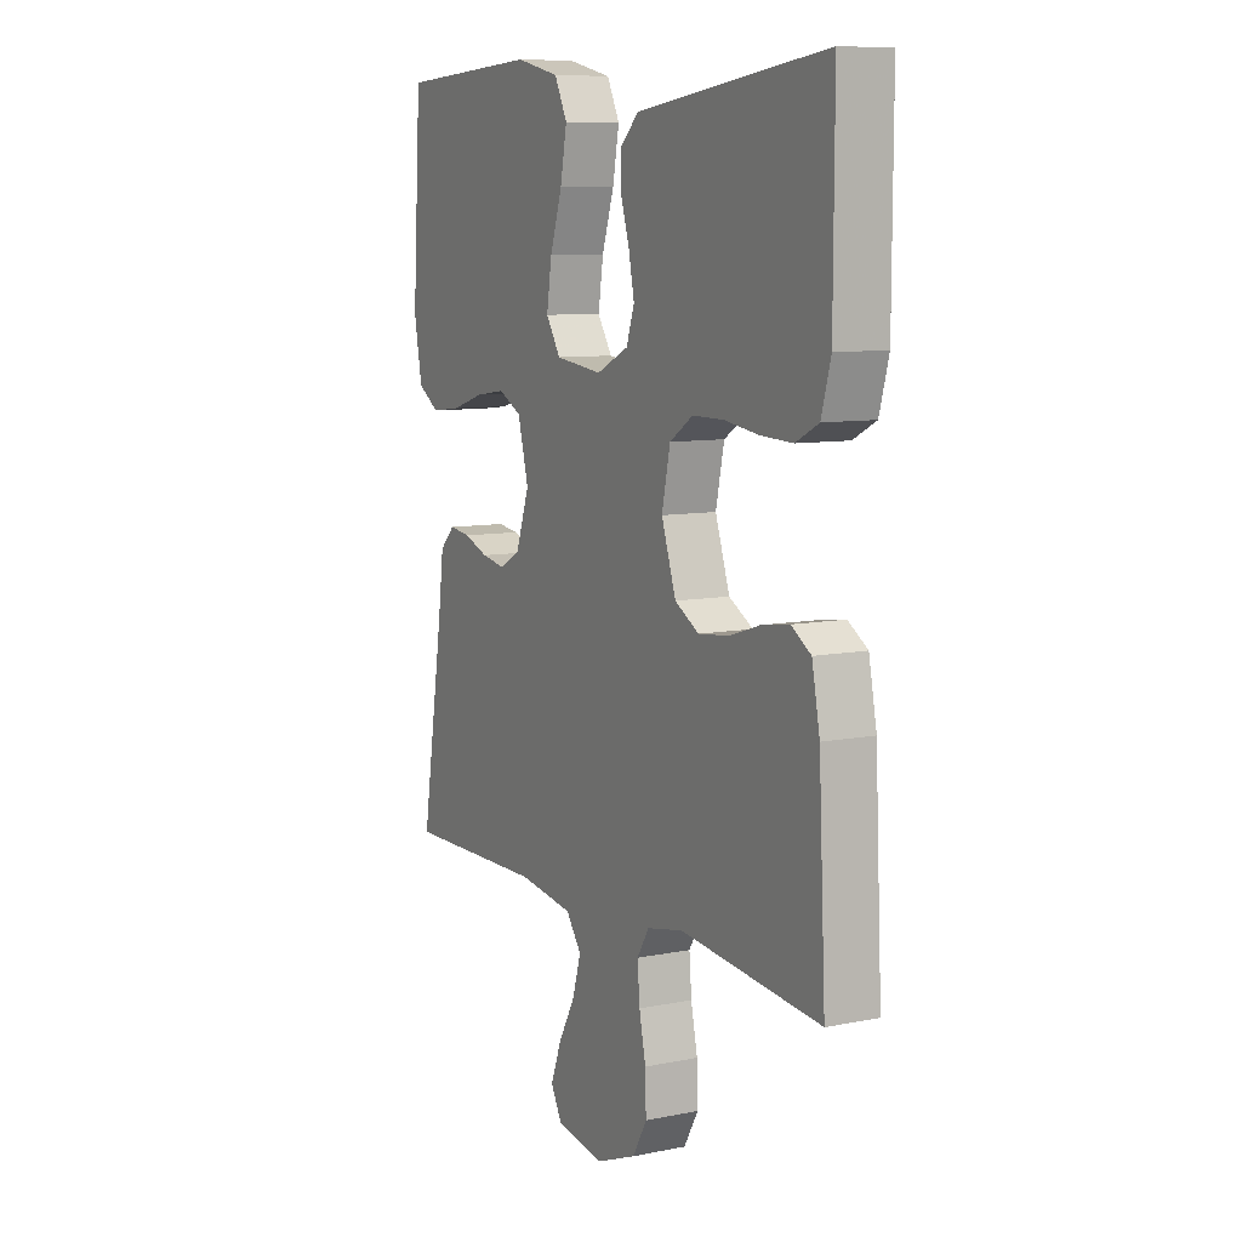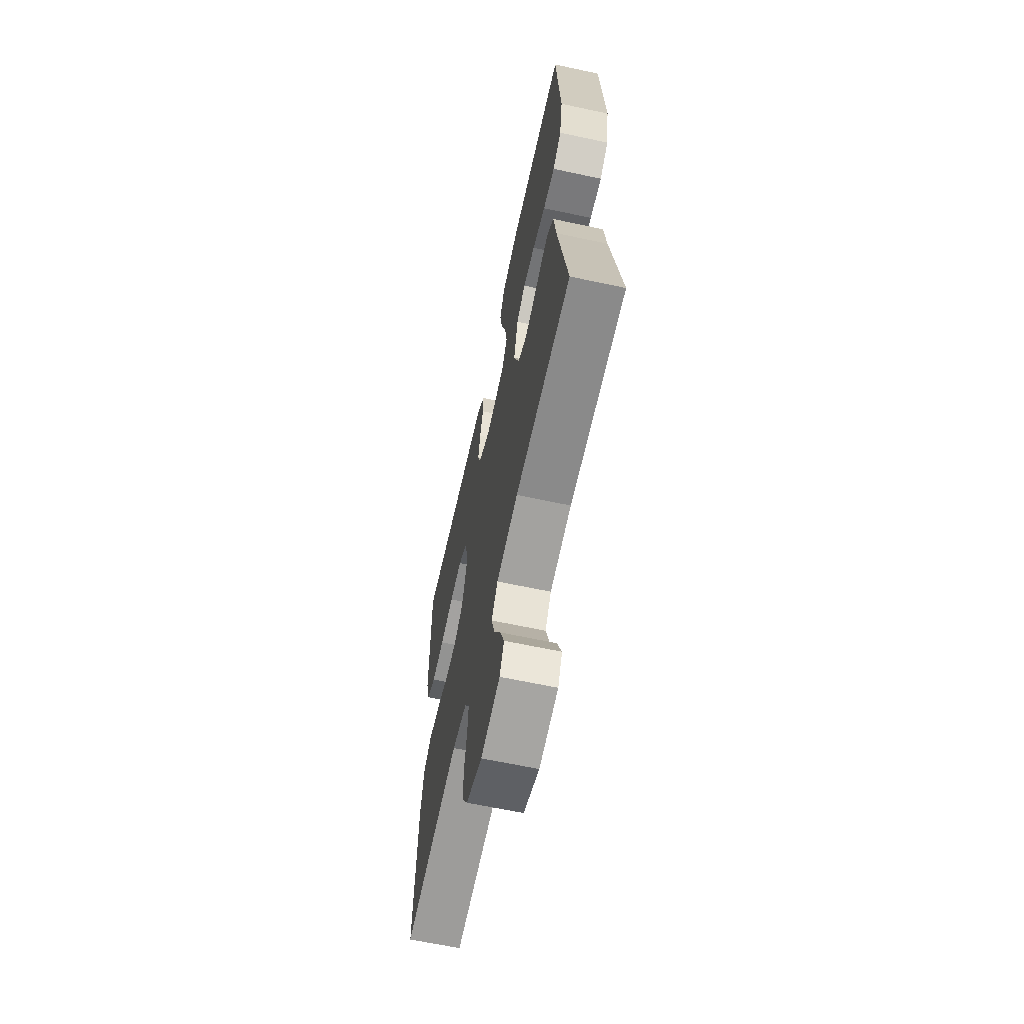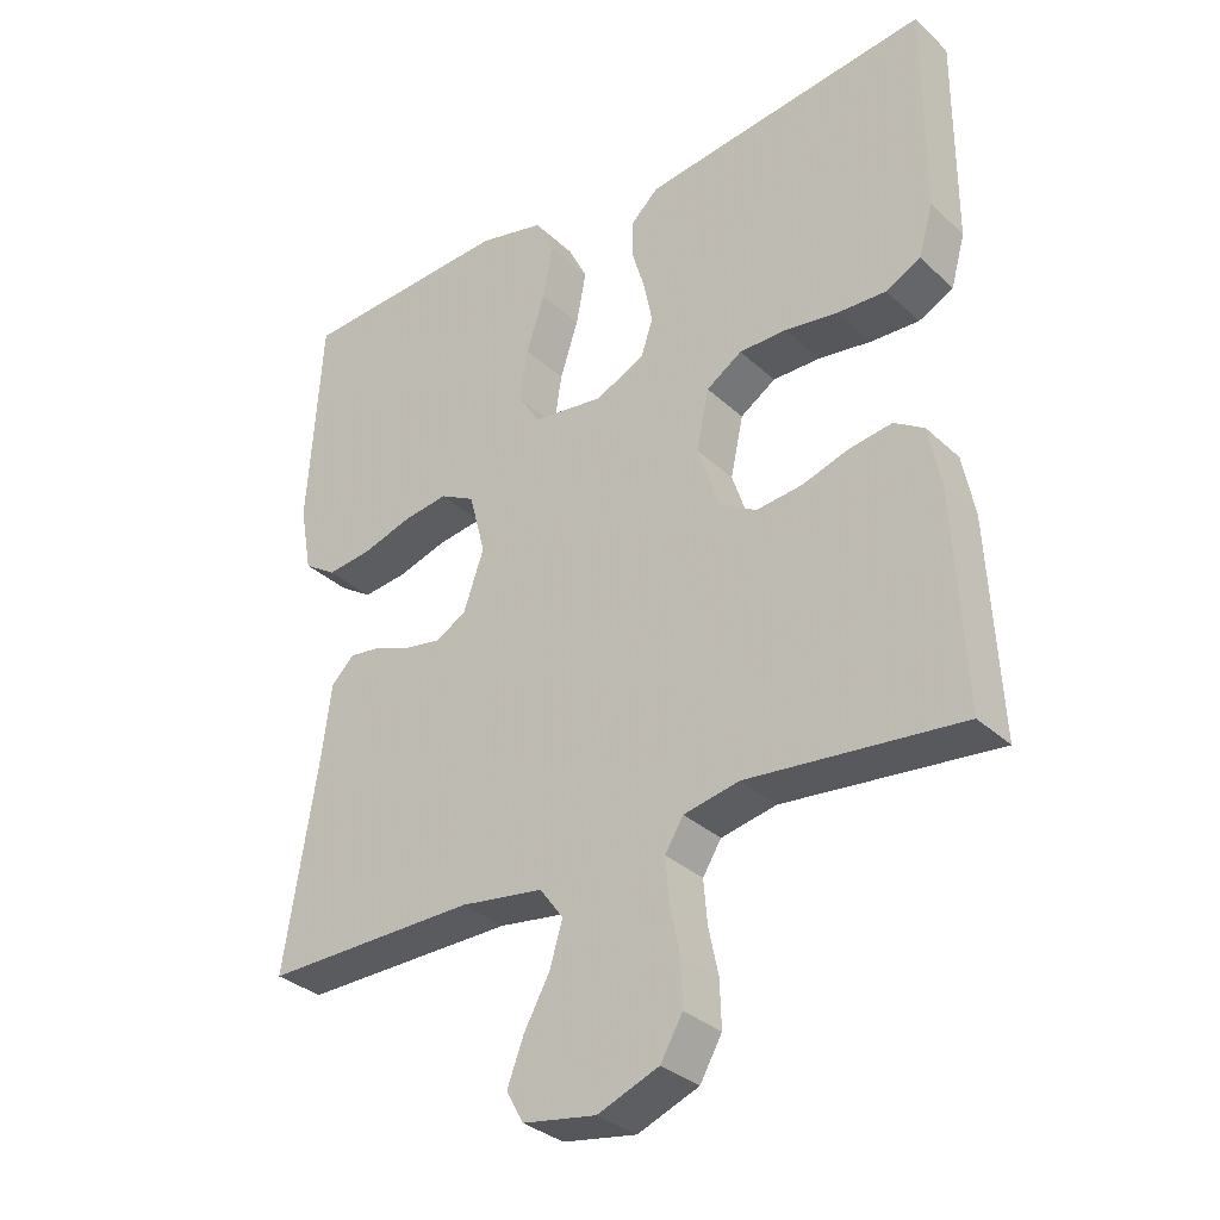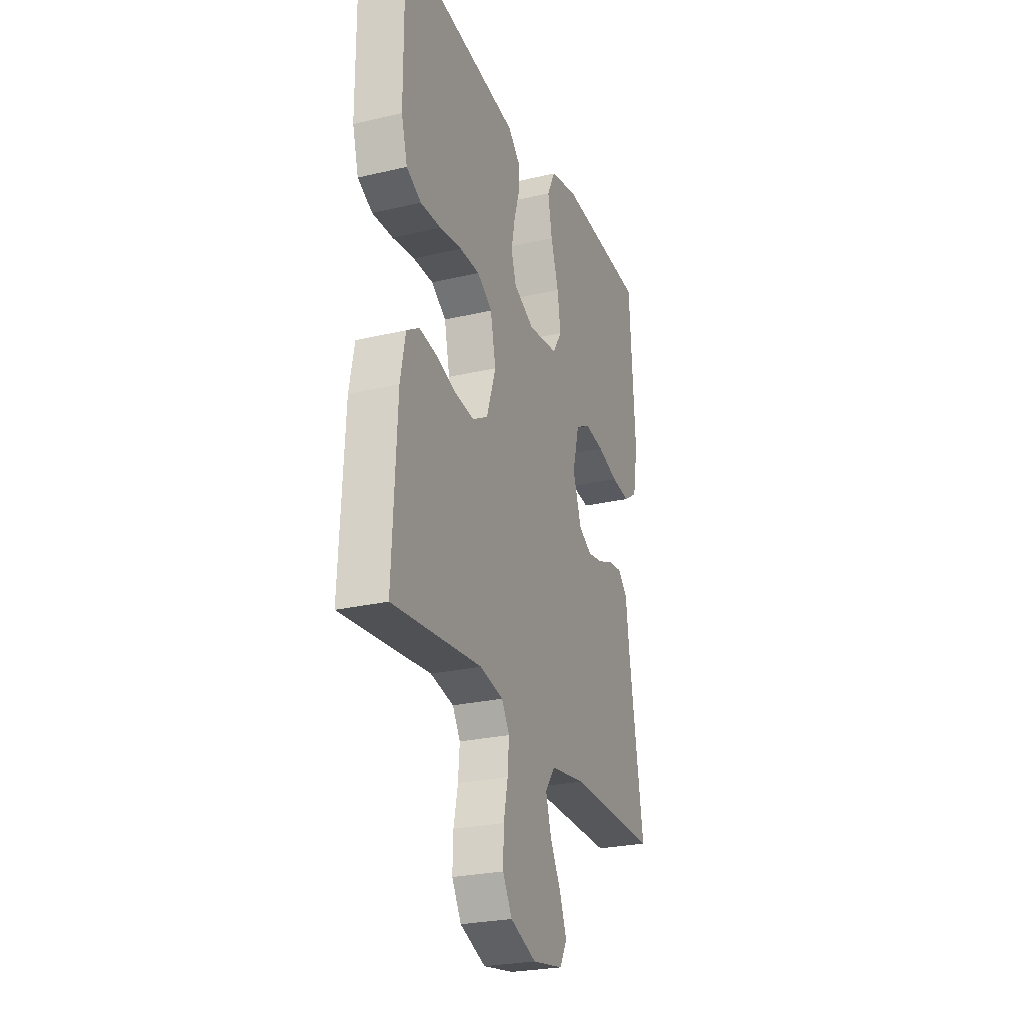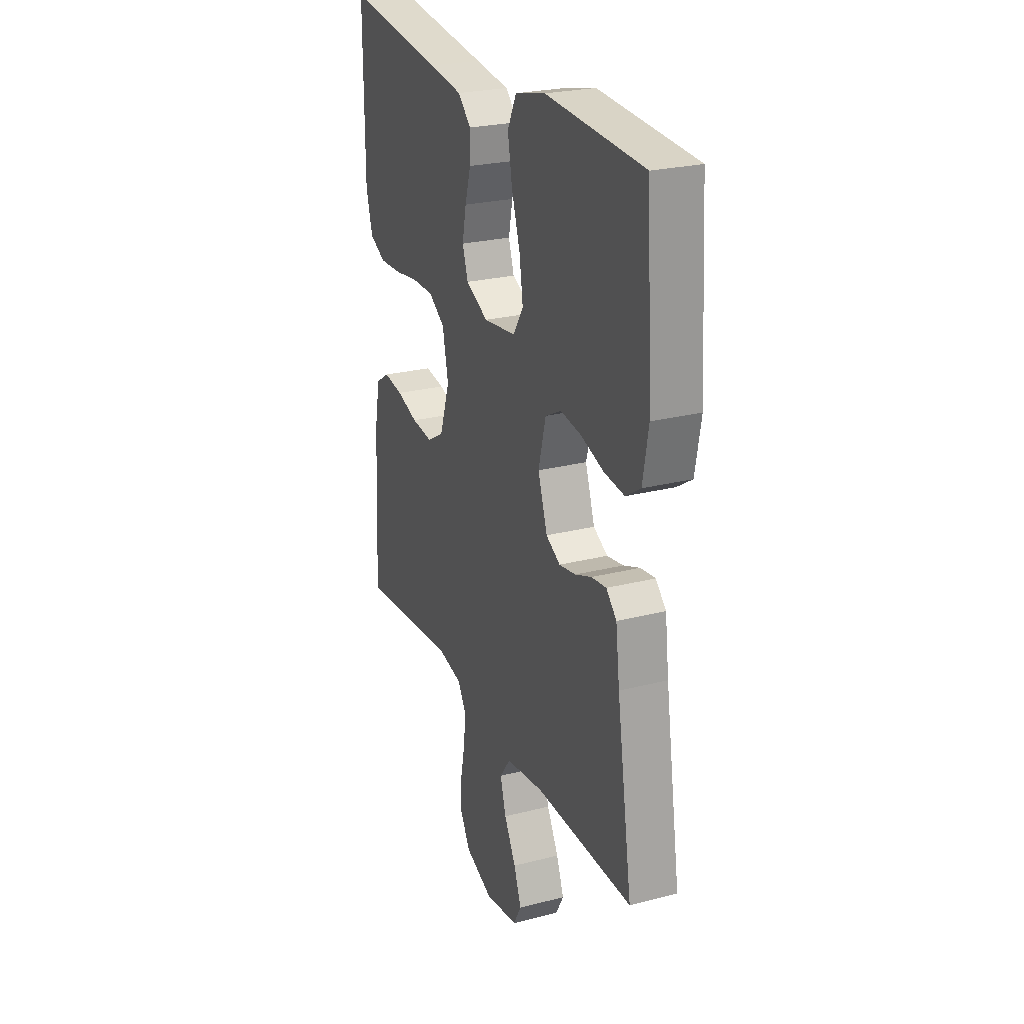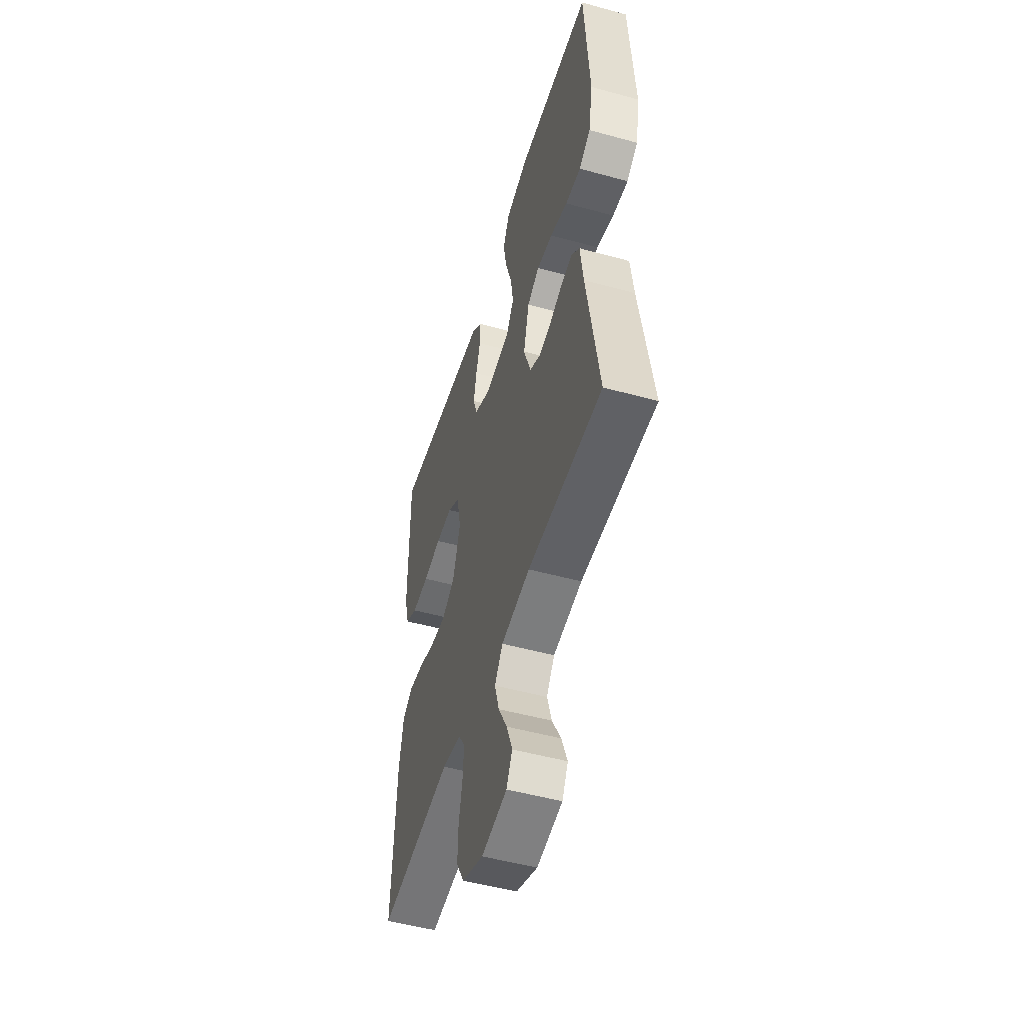
<metadata>
{"format":"obj","ext":"obj","renderer":"f3d","projection":"perspective","resolution":1024,"background":"white","views":[{"elev":8.9,"azim":-118.4,"up":"+Z"},{"elev":-64.2,"azim":77.8,"up":"+Z"},{"elev":-32.8,"azim":-141.5,"up":"+Z"},{"elev":-25.9,"azim":-69.6,"up":"+Z"},{"elev":25.1,"azim":67.5,"up":"+Z"},{"elev":-50.8,"azim":73.3,"up":"+Z"}]}
</metadata>
<code>
v -0.5 0.07 -0.5
v -0.485 0.07 -0.2
v -0.468 0.07 -0.113
v -0.426 0.07 -0.086
v -0.366 0.07 -0.095
v -0.3 0.07 -0.116
v -0.235 0.07 -0.123
v -0.183 0.07 -0.093
v -0.152 0.07 0
v -0.17 0.07 0.084
v -0.22 0.07 0.117
v -0.287 0.07 0.117
v -0.361 0.07 0.106
v -0.43 0.07 0.103
v -0.479 0.07 0.128
v -0.499 0.07 0.2
v -0.5 0.07 0.5
v -0.2 0.07 0.461
v -0.095 0.07 0.447
v -0.055 0.07 0.409
v -0.056 0.07 0.355
v -0.074 0.07 0.295
v -0.086 0.07 0.235
v -0.069 0.07 0.184
v 0 0.07 0.151
v 0.1 0.07 0.164
v 0.131 0.07 0.213
v 0.12 0.07 0.285
v 0.094 0.07 0.365
v 0.08 0.07 0.44
v 0.107 0.07 0.495
v 0.2 0.07 0.517
v 0.5 0.07 0.5
v 0.519 0.07 0.2
v 0.502 0.07 0.106
v 0.456 0.07 0.076
v 0.393 0.07 0.083
v 0.323 0.07 0.105
v 0.259 0.07 0.114
v 0.21 0.07 0.088
v 0.187 0.07 0
v 0.216 0.07 -0.084
v 0.26 0.07 -0.108
v 0.311 0.07 -0.099
v 0.362 0.07 -0.079
v 0.408 0.07 -0.073
v 0.44 0.07 -0.105
v 0.452 0.07 -0.2
v 0.5 0.07 -0.5
v 0.2 0.07 -0.496
v 0.083 0.07 -0.513
v 0.05 0.07 -0.558
v 0.068 0.07 -0.619
v 0.104 0.07 -0.685
v 0.127 0.07 -0.746
v 0.103 0.07 -0.79
v 0 0.07 -0.807
v -0.086 0.07 -0.773
v -0.117 0.07 -0.719
v -0.115 0.07 -0.654
v -0.101 0.07 -0.587
v -0.096 0.07 -0.527
v -0.122 0.07 -0.485
v -0.2 0.07 -0.469
v -0.5 0 -0.5
v -0.485 0 -0.2
v -0.468 0 -0.113
v -0.426 0 -0.086
v -0.366 0 -0.095
v -0.3 0 -0.116
v -0.235 0 -0.123
v -0.183 0 -0.093
v -0.152 0 0
v -0.17 0 0.084
v -0.22 0 0.117
v -0.287 0 0.117
v -0.361 0 0.106
v -0.43 0 0.103
v -0.479 0 0.128
v -0.499 0 0.2
v -0.5 0 0.5
v -0.2 0 0.461
v -0.095 0 0.447
v -0.055 0 0.409
v -0.056 0 0.355
v -0.074 0 0.295
v -0.086 0 0.235
v -0.069 0 0.184
v 0 0 0.151
v 0.1 0 0.164
v 0.131 0 0.213
v 0.12 0 0.285
v 0.094 0 0.365
v 0.08 0 0.44
v 0.107 0 0.495
v 0.2 0 0.517
v 0.5 0 0.5
v 0.519 0 0.2
v 0.502 0 0.106
v 0.456 0 0.076
v 0.393 0 0.083
v 0.323 0 0.105
v 0.259 0 0.114
v 0.21 0 0.088
v 0.187 0 0
v 0.216 0 -0.084
v 0.26 0 -0.108
v 0.311 0 -0.099
v 0.362 0 -0.079
v 0.408 0 -0.073
v 0.44 0 -0.105
v 0.452 0 -0.2
v 0.5 0 -0.5
v 0.2 0 -0.496
v 0.083 0 -0.513
v 0.05 0 -0.558
v 0.068 0 -0.619
v 0.104 0 -0.685
v 0.127 0 -0.746
v 0.103 0 -0.79
v 0 0 -0.807
v -0.086 0 -0.773
v -0.117 0 -0.719
v -0.115 0 -0.654
v -0.101 0 -0.587
v -0.096 0 -0.527
v -0.122 0 -0.485
v -0.2 0 -0.469
f 58 59 60 61
f 58 61 62
f 57 58 62
f 56 57 62
f 53 54 55 56
f 52 53 56 62
f 51 52 62 63
f 48 49 50
f 44 45 46 47
f 43 44 47 48
f 35 36 37 38
f 35 38 39
f 34 35 39
f 33 34 39
f 32 33 39 40
f 28 29 30 31
f 27 28 31 32
f 19 20 21 22
f 19 22 23
f 18 19 23
f 17 18 23 24
f 15 16 17 24
f 12 13 14 15
f 11 12 15 24
f 3 4 5 6
f 3 6 7
f 64 1 2 3
f 64 3 7
f 63 64 7 8
f 51 63 8 9
f 43 48 50 51
f 42 43 51 9
f 41 42 9 10
f 27 32 40 41
f 26 27 41
f 25 26 41 10
f 10 11 24 25
f 125 124 123 122
f 126 125 122
f 126 122 121
f 126 121 120
f 120 119 118 117
f 126 120 117 116
f 127 126 116 115
f 114 113 112
f 111 110 109 108
f 112 111 108 107
f 102 101 100 99
f 103 102 99
f 103 99 98
f 103 98 97
f 104 103 97 96
f 95 94 93 92
f 96 95 92 91
f 86 85 84 83
f 87 86 83
f 87 83 82
f 88 87 82 81
f 88 81 80 79
f 79 78 77 76
f 88 79 76 75
f 70 69 68 67
f 71 70 67
f 67 66 65 128
f 71 67 128
f 72 71 128 127
f 73 72 127 115
f 115 114 112 107
f 73 115 107 106
f 74 73 106 105
f 105 104 96 91
f 105 91 90
f 74 105 90 89
f 89 88 75 74
f 1 65 66 2
f 2 66 67 3
f 3 67 68 4
f 4 68 69 5
f 5 69 70 6
f 6 70 71 7
f 7 71 72 8
f 8 72 73 9
f 9 73 74 10
f 10 74 75 11
f 11 75 76 12
f 12 76 77 13
f 13 77 78 14
f 14 78 79 15
f 15 79 80 16
f 16 80 81 17
f 17 81 82 18
f 18 82 83 19
f 19 83 84 20
f 20 84 85 21
f 21 85 86 22
f 22 86 87 23
f 23 87 88 24
f 24 88 89 25
f 25 89 90 26
f 26 90 91 27
f 27 91 92 28
f 28 92 93 29
f 29 93 94 30
f 30 94 95 31
f 31 95 96 32
f 32 96 97 33
f 33 97 98 34
f 34 98 99 35
f 35 99 100 36
f 36 100 101 37
f 37 101 102 38
f 38 102 103 39
f 39 103 104 40
f 40 104 105 41
f 41 105 106 42
f 42 106 107 43
f 43 107 108 44
f 44 108 109 45
f 45 109 110 46
f 46 110 111 47
f 47 111 112 48
f 48 112 113 49
f 49 113 114 50
f 50 114 115 51
f 51 115 116 52
f 52 116 117 53
f 53 117 118 54
f 54 118 119 55
f 55 119 120 56
f 56 120 121 57
f 57 121 122 58
f 58 122 123 59
f 59 123 124 60
f 60 124 125 61
f 61 125 126 62
f 62 126 127 63
f 63 127 128 64
f 64 128 65 1

</code>
